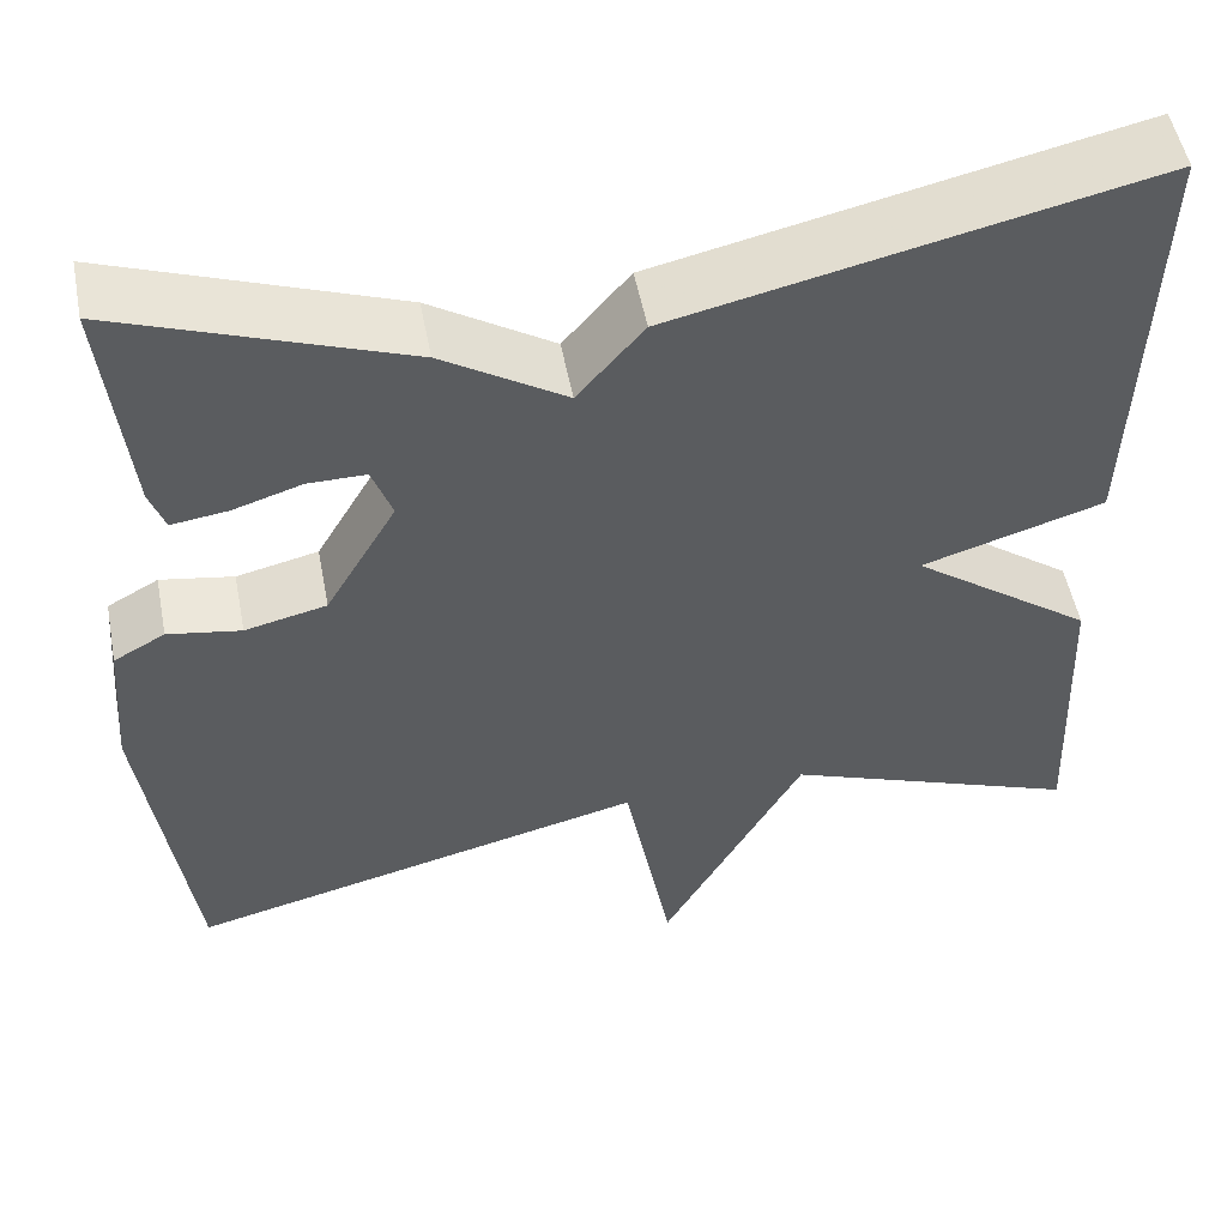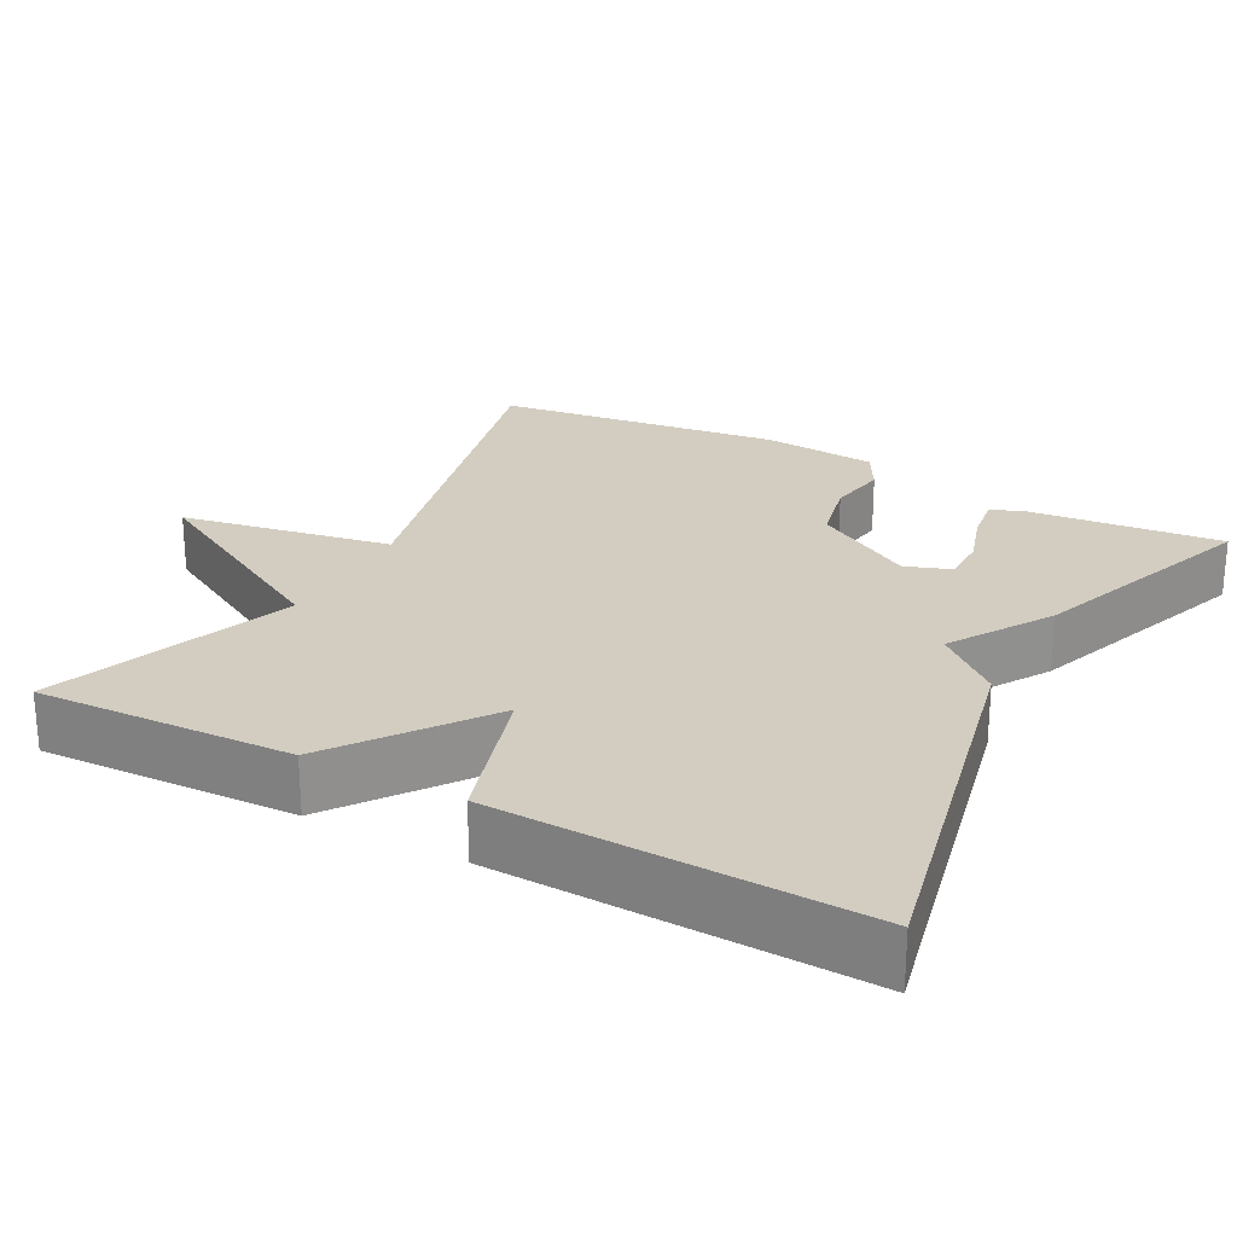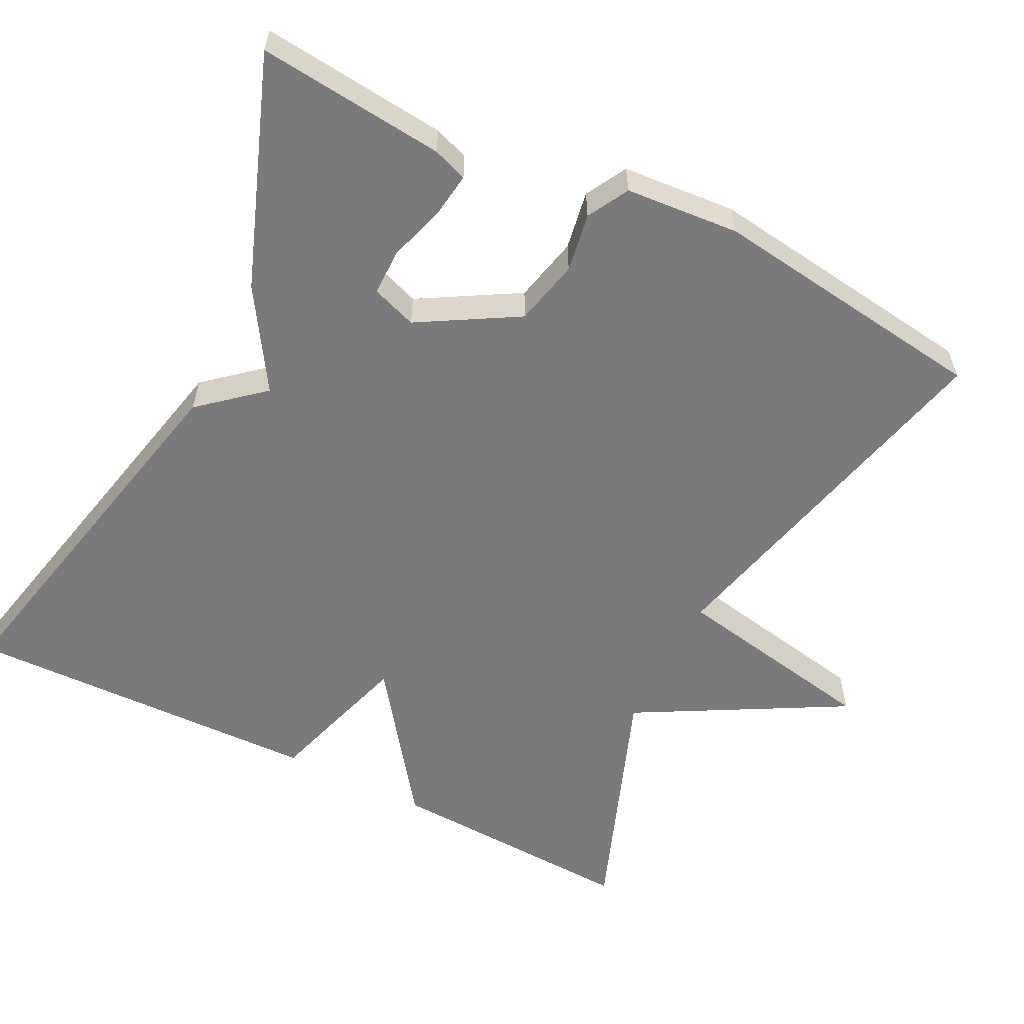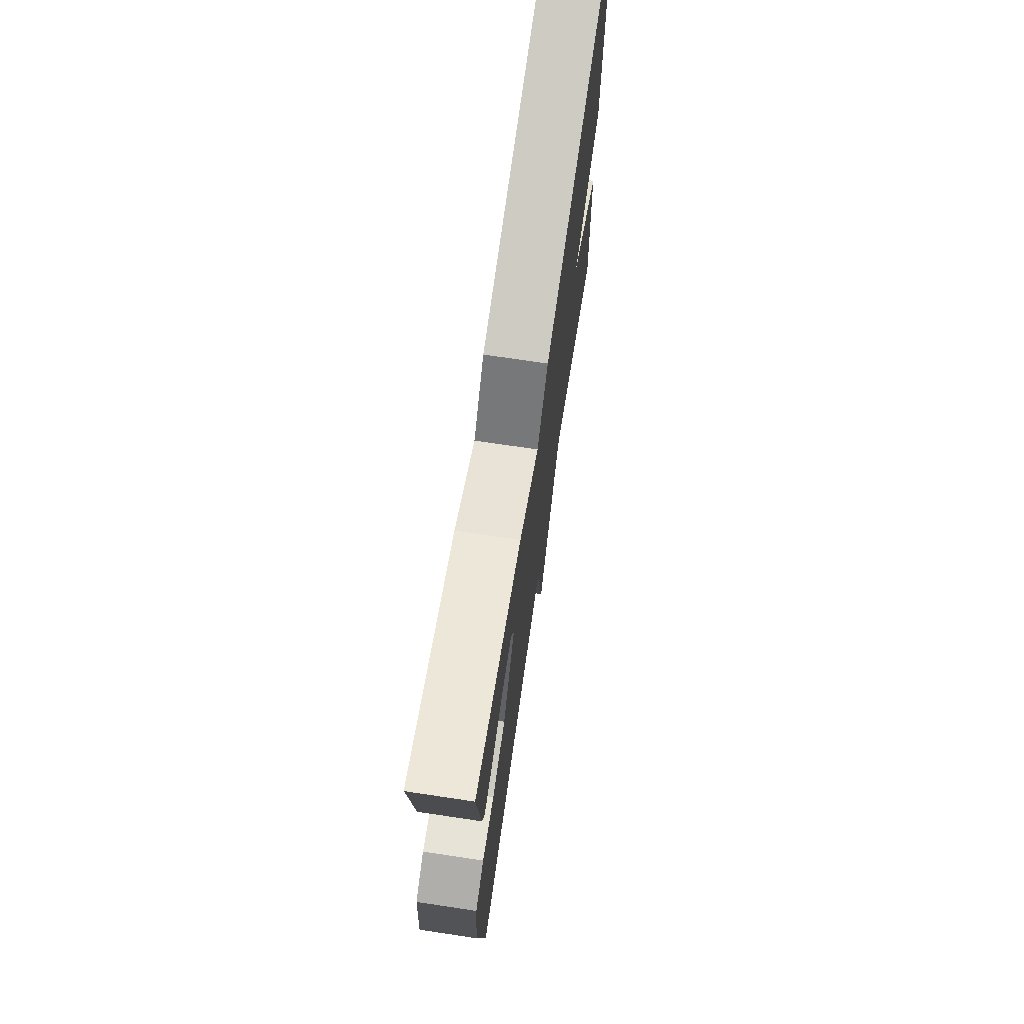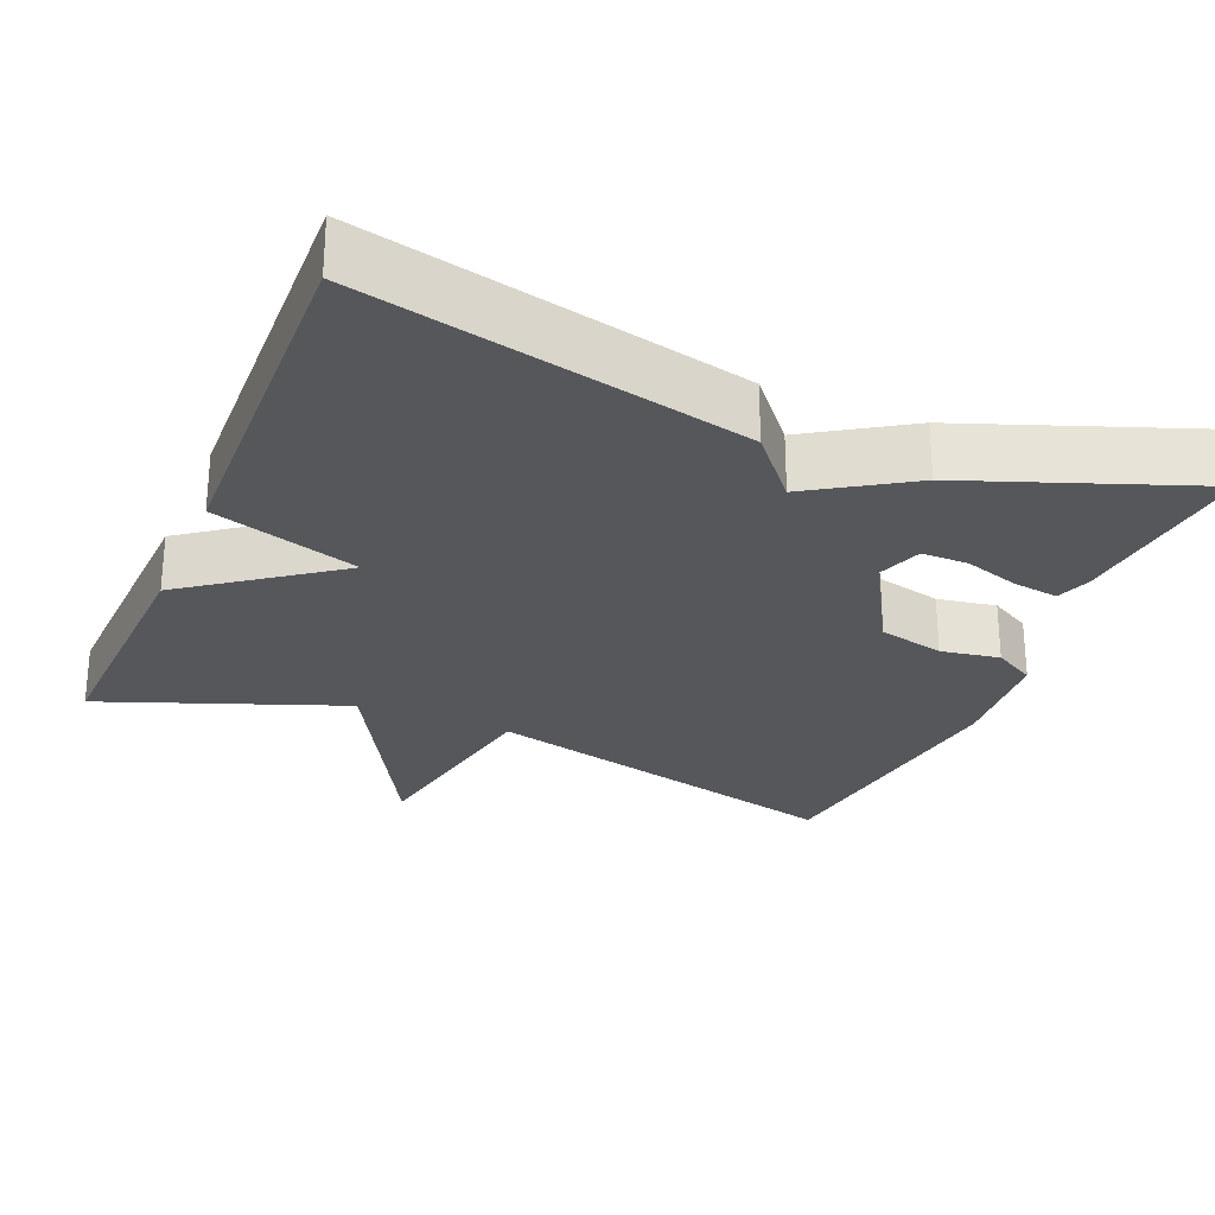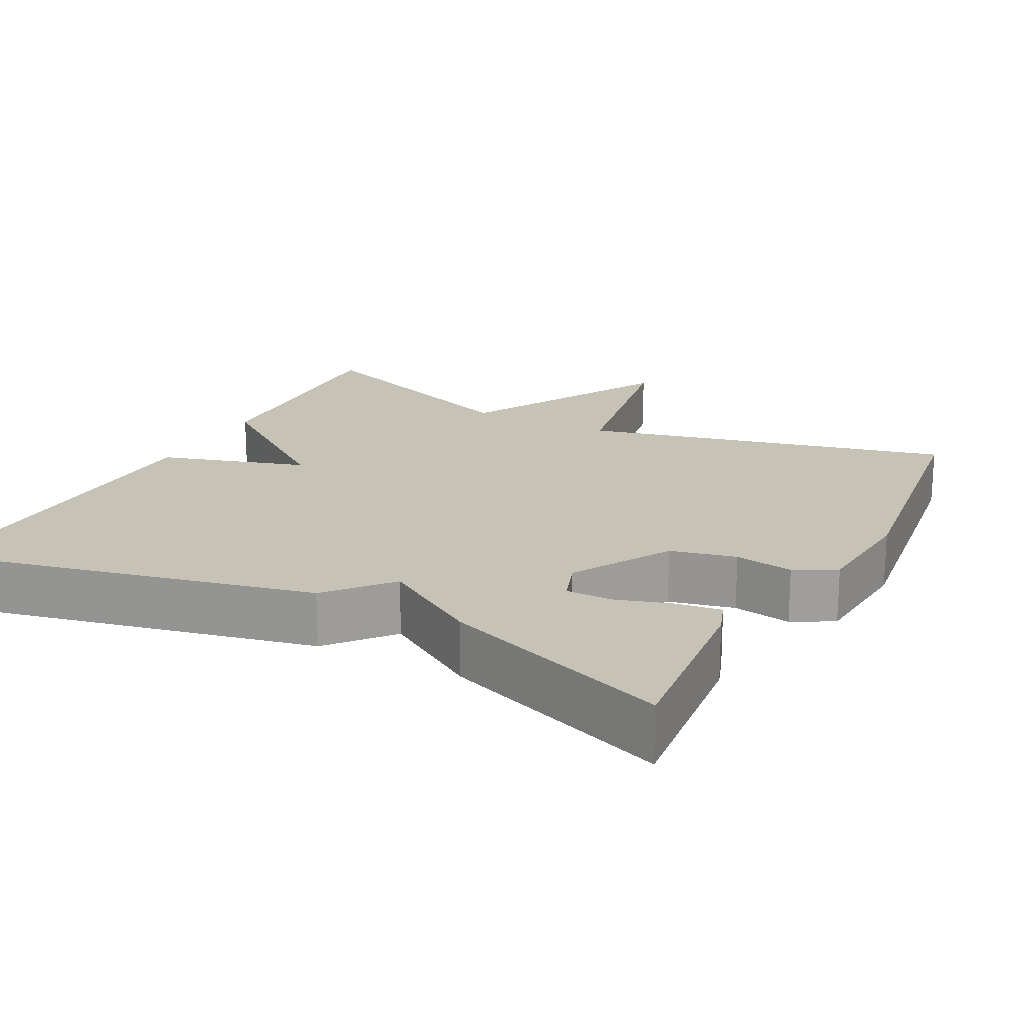
<metadata>
{"format":"obj","ext":"obj","renderer":"f3d","projection":"perspective","resolution":1024,"background":"white","views":[{"elev":52.3,"azim":169.1,"up":"+Z"},{"elev":24.8,"azim":-61.7,"up":"+Y"},{"elev":-58.2,"azim":63.3,"up":"+Y"},{"elev":72.5,"azim":98.5,"up":"+Z"},{"elev":-27.0,"azim":-22.7,"up":"+Y"},{"elev":19.2,"azim":27.6,"up":"+Y"}]}
</metadata>
<code>
v 0.5 0.07 -0.5
v 0.015 0.07 -0.382
v -0.035 0.07 -0.654
v -0.185 0.07 -0.382
v -0.5 0.07 -0.5
v -0.486 0.07 -0.17
v -0.294 0.07 -0.029
v -0.486 0.07 0.03
v -0.5 0.07 0.5
v -0.001 0.07 0.389
v 0.069 0.07 0.307
v 0.199 0.07 0.389
v 0.5 0.07 0.5
v 0.475 0.07 0.255
v 0.459 0.07 0.21
v 0.4 0.07 0.218
v 0.327 0.07 0.241
v 0.266 0.07 0.241
v 0.245 0.07 0.182
v 0.32 0.07 0.053
v 0.406 0.07 0.033
v 0.483 0.07 0.046
v 0.537 0.07 0.016
v 0.549 0.07 -0.133
v 0.5 0 -0.5
v 0.015 0 -0.382
v -0.035 0 -0.654
v -0.185 0 -0.382
v -0.5 0 -0.5
v -0.486 0 -0.17
v -0.294 0 -0.029
v -0.486 0 0.03
v -0.5 0 0.5
v -0.001 0 0.389
v 0.069 0 0.307
v 0.199 0 0.389
v 0.5 0 0.5
v 0.475 0 0.255
v 0.459 0 0.21
v 0.4 0 0.218
v 0.327 0 0.241
v 0.266 0 0.241
v 0.245 0 0.182
v 0.32 0 0.053
v 0.406 0 0.033
v 0.483 0 0.046
v 0.537 0 0.016
v 0.549 0 -0.133
f 24 1 2
f 23 24 2
f 22 23 2
f 21 22 2
f 20 21 2
f 19 20 2
f 18 19 2
f 15 16 17
f 14 15 17
f 13 14 17
f 12 13 17
f 11 12 17 18
f 9 10 11
f 8 9 11
f 7 8 11
f 7 11 18 2
f 4 5 6 7
f 2 3 4 7
f 26 25 48
f 26 48 47
f 26 47 46
f 26 46 45
f 26 45 44
f 26 44 43
f 26 43 42
f 41 40 39
f 41 39 38
f 41 38 37
f 41 37 36
f 42 41 36 35
f 35 34 33
f 35 33 32
f 35 32 31
f 26 42 35 31
f 31 30 29 28
f 31 28 27 26
f 1 25 26 2
f 2 26 27 3
f 3 27 28 4
f 4 28 29 5
f 5 29 30 6
f 6 30 31 7
f 7 31 32 8
f 8 32 33 9
f 9 33 34 10
f 10 34 35 11
f 11 35 36 12
f 12 36 37 13
f 13 37 38 14
f 14 38 39 15
f 15 39 40 16
f 16 40 41 17
f 17 41 42 18
f 18 42 43 19
f 19 43 44 20
f 20 44 45 21
f 21 45 46 22
f 22 46 47 23
f 23 47 48 24
f 24 48 25 1

</code>
